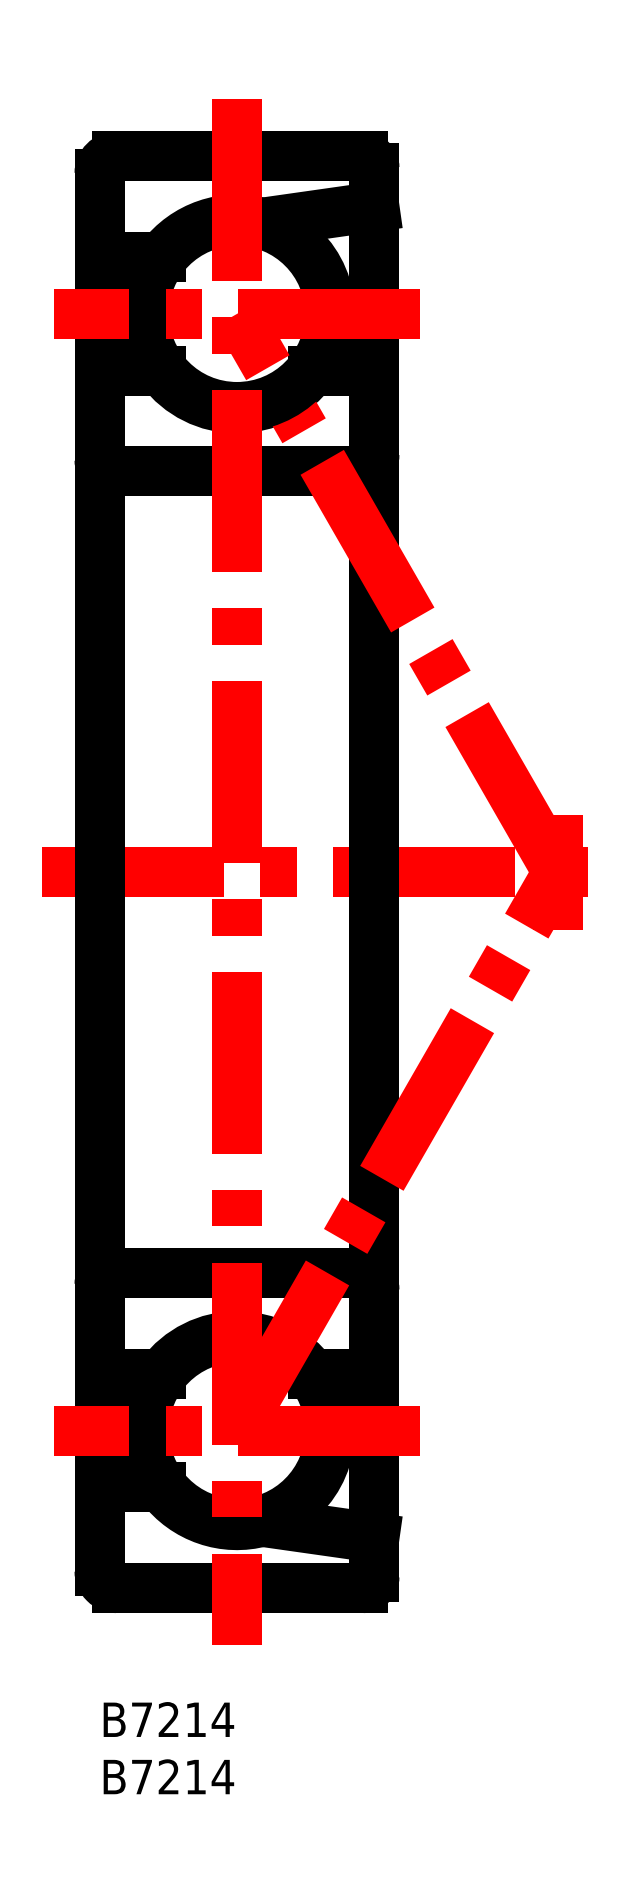
<metadata>
{"format":"dxf","ext":"dxf","renderer":"ezdxf+matplotlib","layout":"modelspace","background":"white","min_lineweight":24,"dpi":150}
</metadata>
<code>
0
SECTION
2
ENTITIES
0
TEXT
8
MSM_PART_NUMBER
10
0
20
-8
30
0
40
3
1
B7214
0
TEXT
8
MSM_PART_NUMBER
10
0
20
-3
30
0
40
3
1
B7214
0
LINE
8
MSM_CONTINUOUS
10
7e-16
20
18.8
30
0
11
5.4
21
18.8
31
0
0
LINE
8
MSM_CONTINUOUS
10
5.4
20
126.2
30
0
11
7e-16
21
126.2
31
0
0
ARC
8
MSM_CONTINUOUS
10
12
20
23.75
30
0
40
8.25
50
216.9
51
285.3
0
ARC
8
MSM_CONTINUOUS
10
12
20
121.2
30
0
40
8.25
50
74.71
51
143.1
0
LINE
8
MSM_CONTINUOUS
10
14.18
20
15.79
30
0
11
24
21
14.4
31
0
0
LINE
8
MSM_CONTINUOUS
10
24
20
130.6
30
0
11
14.18
21
129.2
31
0
0
LINE
8
MSM_CENTER
10
-5
20
72.5
30
0
11
45
21
72.5
31
0
0
LINE
8
MSM_CONTINUOUS
10
7e-16
20
133.5
30
0
11
7e-16
21
11.5
31
0
0
ARC
8
MSM_CONTINUOUS
10
1.5
20
11.5
30
0
40
1.5
50
180
51
270
0
ARC
8
MSM_CONTINUOUS
10
1.5
20
133.5
30
0
40
1.5
50
90
51
180
0
LINE
8
MSM_CONTINUOUS
10
1.5
20
10
30
0
11
23
21
10
31
0
0
LINE
8
MSM_CONTINUOUS
10
23
20
135
30
0
11
1.5
21
135
31
0
0
LINE
8
MSM_CONTINUOUS
10
24
20
134
30
0
11
24
21
11
31
0
0
ARC
8
MSM_CONTINUOUS
10
23
20
11
30
0
40
1
50
270
51
0
0
ARC
8
MSM_CONTINUOUS
10
23
20
134
30
0
40
1
50
0
51
90
0
LINE
8
MSM_CONTINUOUS
10
1
20
37.5
30
0
11
22.5
21
37.5
31
0
0
LINE
8
MSM_CONTINUOUS
10
22.5
20
107.5
30
0
11
1
21
107.5
31
0
0
ARC
8
MSM_CONTINUOUS
10
1
20
36.5
30
0
40
1
50
90
51
180
0
ARC
8
MSM_CONTINUOUS
10
1
20
108.5
30
0
40
1
50
180
51
270
0
ARC
8
MSM_CONTINUOUS
10
22.5
20
36
30
0
40
1.5
50
0
51
90
0
ARC
8
MSM_CONTINUOUS
10
22.5
20
109
30
0
40
1.5
50
270
51
0
0
LINE
8
MSM_CONTINUOUS
10
18.6
20
28.7
30
0
11
24
21
28.7
31
0
0
LINE
8
MSM_CONTINUOUS
10
24
20
116.3
30
0
11
18.6
21
116.3
31
0
0
ARC
8
MSM_CONTINUOUS
10
12
20
23.75
30
0
40
8.25
50
36.87
51
143.1
0
ARC
8
MSM_CONTINUOUS
10
12
20
121.2
30
0
40
8.25
50
216.9
51
323.1
0
LINE
8
MSM_CONTINUOUS
10
7e-16
20
28.7
30
0
11
5.4
21
28.7
31
0
0
LINE
8
MSM_CONTINUOUS
10
5.4
20
116.3
30
0
11
7e-16
21
116.3
31
0
0
LINE
8
MSM_CENTER
10
40
20
72.5
30
0
11
12
21
121.2
31
0
0
CIRCLE
8
MSM_CONTINUOUS
10
12
20
23.75
30
0
40
8.126
0
CIRCLE
8
MSM_CONTINUOUS
10
12
20
121.2
30
0
40
8.126
0
LINE
8
MSM_CENTER
10
28
20
121.3
30
0
11
-4
21
121.3
31
0
0
LINE
8
MSM_CENTER
10
12
20
140
30
0
11
12
21
5
31
0
0
LINE
8
MSM_CENTER
10
28
20
23.75
30
0
11
-4
21
23.75
31
0
0
LINE
8
MSM_CENTER
10
12
20
23.75
30
0
11
40
21
72.5
31
0
0
LINE
8
MSM_CENTER
10
40
20
77.5
30
0
11
40
21
67.5
31
0
0
VIEWPORT
8
0
10
5.25
20
3.5
30
0
40
11.55
41
8.925
68
     1
69
     1
0
VIEWPORT
8
0
10
5.25
20
3.5
30
0
40
8.4
41
5.6
68
     2
69
     2
0
ENDSEC
0
EOF

</code>
